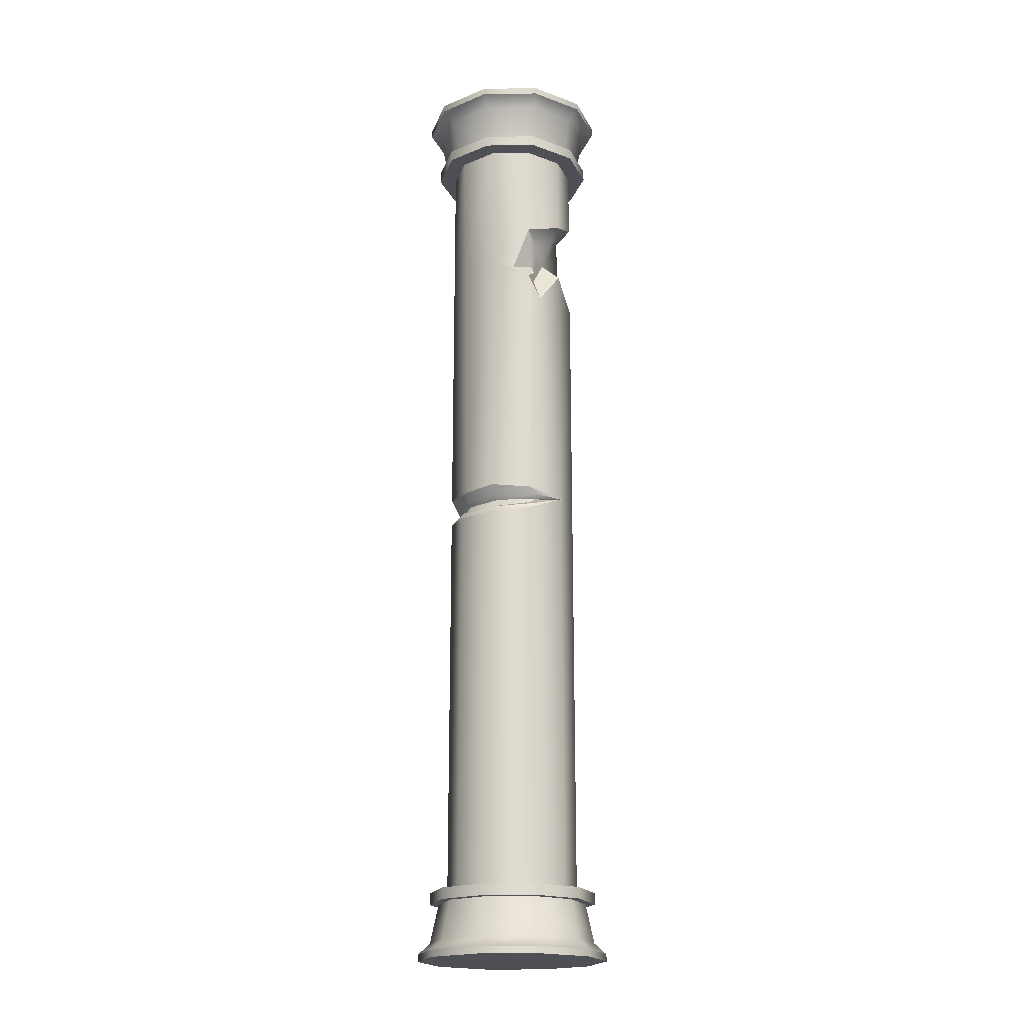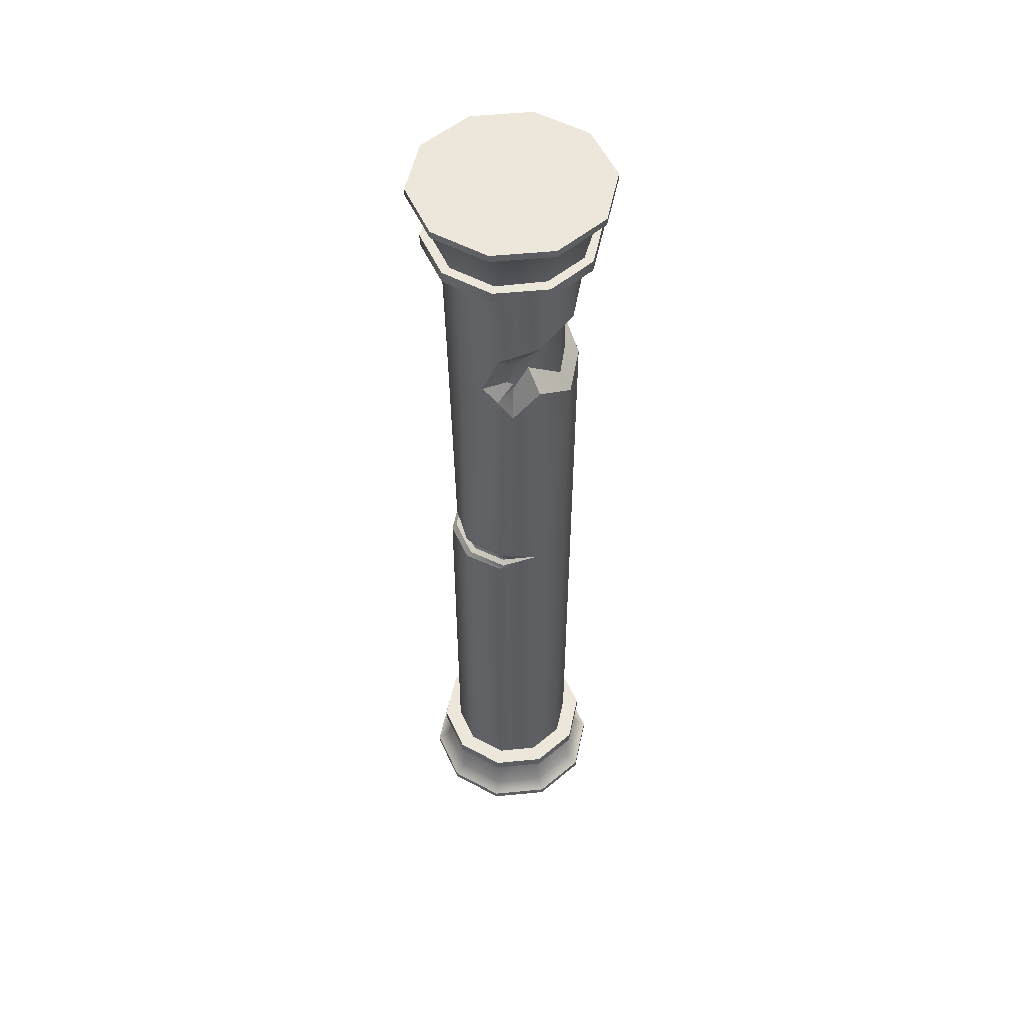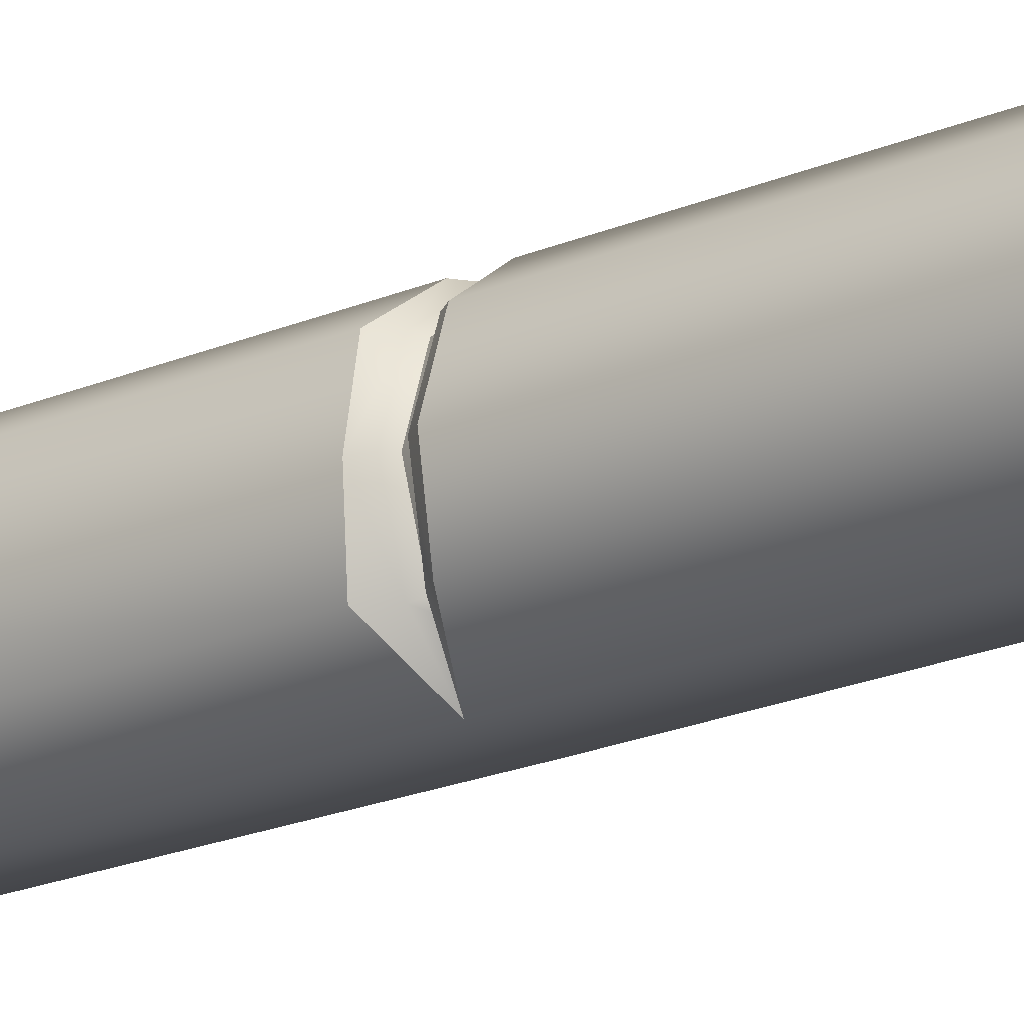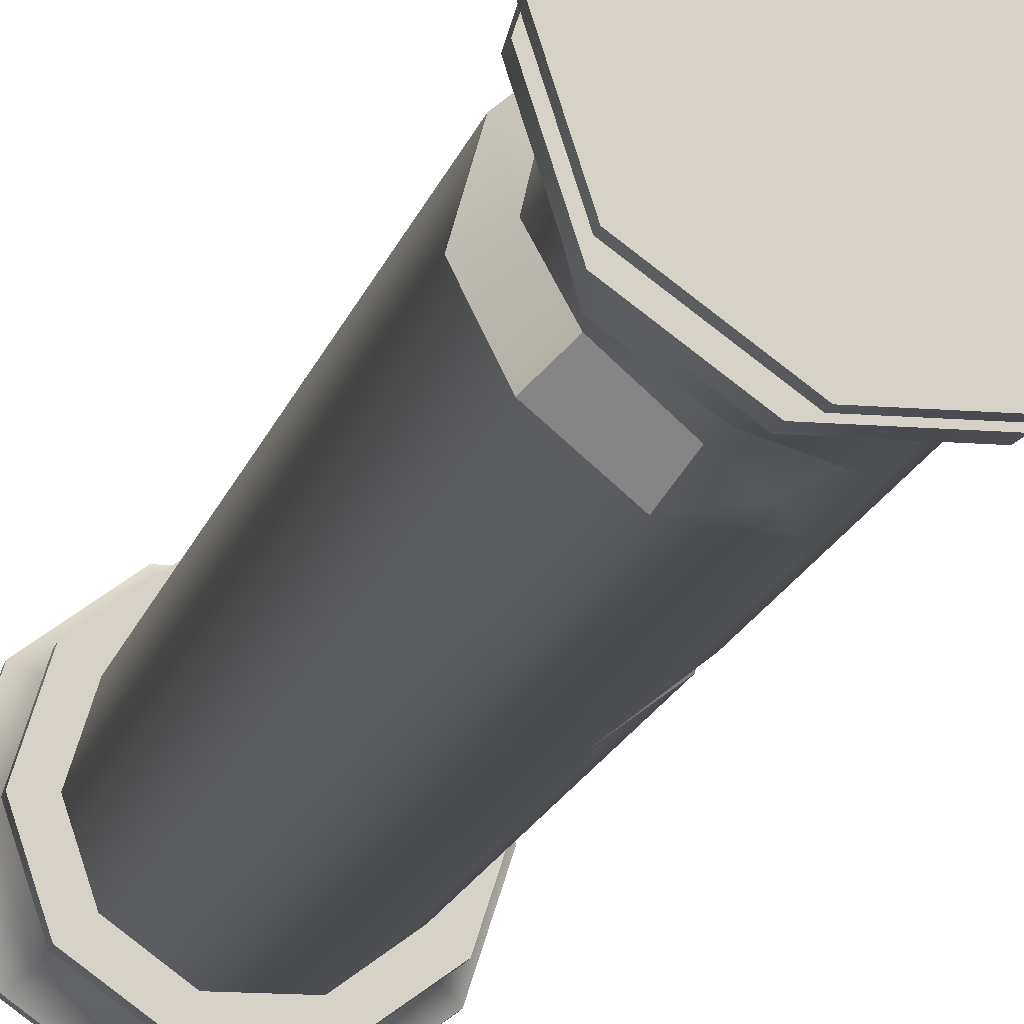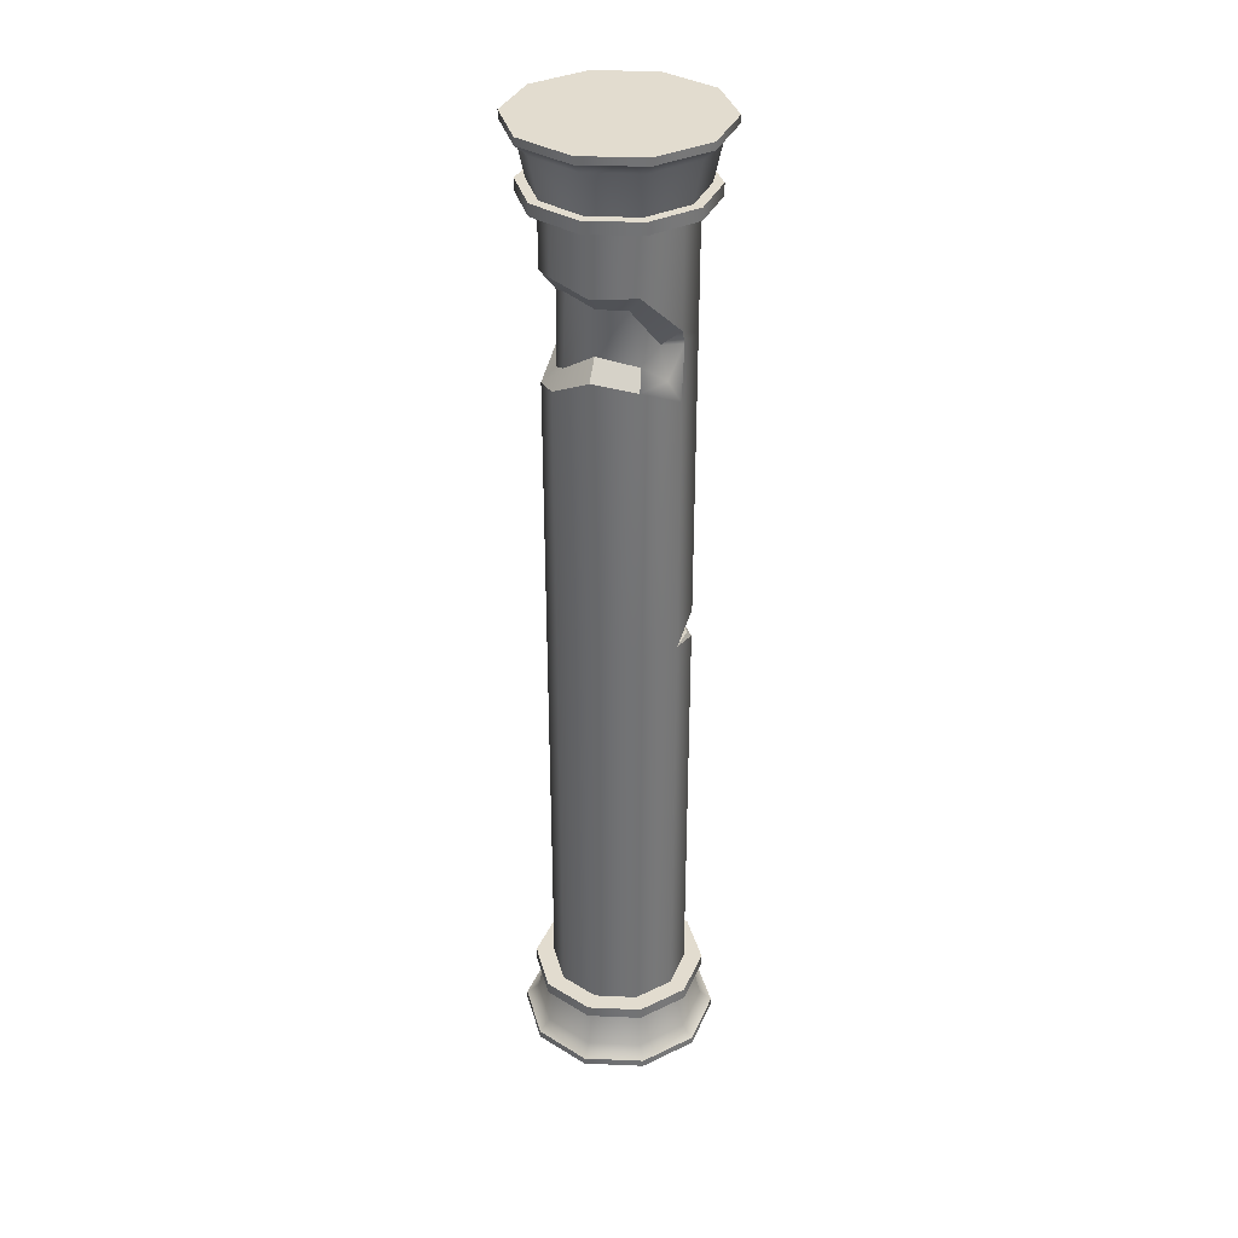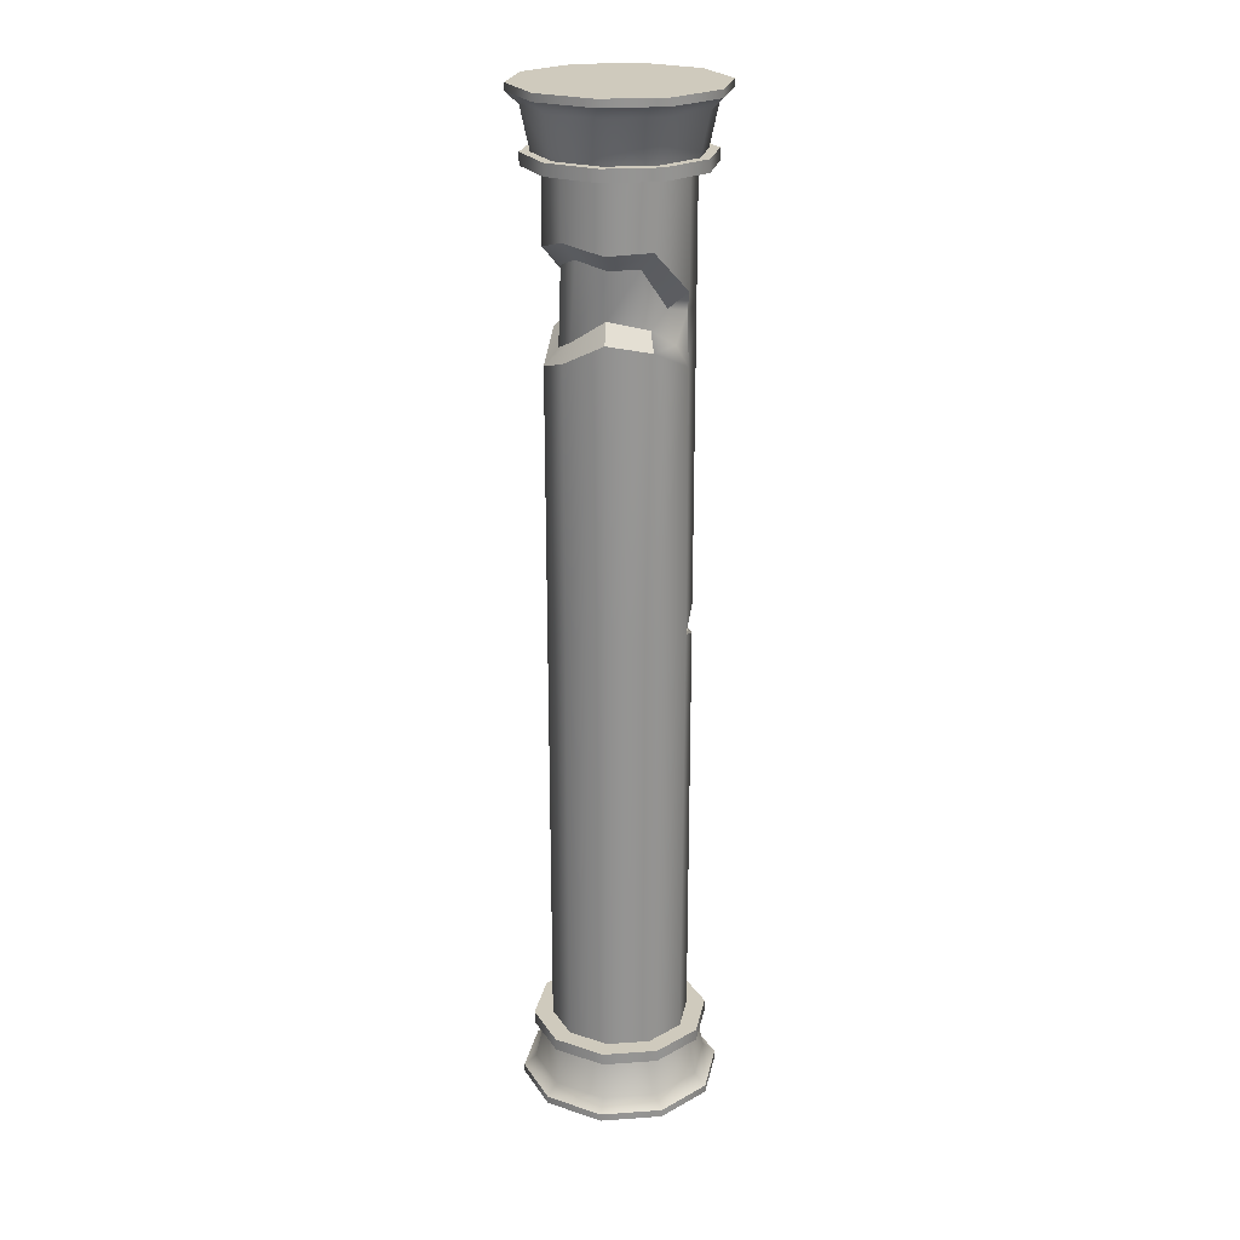
<metadata>
{"format":"obj","ext":"obj","renderer":"f3d","projection":"perspective","resolution":1024,"background":"white","views":[{"elev":-19.4,"azim":-34.4,"up":"+Y"},{"elev":52.7,"azim":-6.0,"up":"+Y"},{"elev":-20.6,"azim":-52.0,"up":"+Z"},{"elev":-13.3,"azim":168.8,"up":"+Z"},{"elev":34.6,"azim":147.3,"up":"+Y"},{"elev":23.1,"azim":137.1,"up":"+Y"}]}
</metadata>
<code>
g default
v -0.4131 13.49 1.271
v -1.081 13.49 0.7858
v 1.081 13.49 -0.7858
v 0.4131 13.49 -1.271
v 1.337 13.49 0
v 0.4131 13.49 1.271
v 1.081 13.49 0.7858
v -1.337 13.49 0
v -0.4131 13.49 -1.271
v -1.081 13.49 -0.7858
v 0.8503 12.7 -0.6177
v 0.3248 12.7 -0.9995
v -0.3248 12.7 -0.9995
v -0.8503 12.7 -0.6177
v -1.051 12.7 0
v -0.8503 12.7 0.6177
v -0.3248 12.7 0.9995
v 0.344 12.7 0.9814
v 0.8503 12.7 0.6177
v 1.051 12.7 0
v 0.9556 12.7 -0.6943
v 0.365 12.7 -1.123
v 0.365 12.54 -1.123
v 0.9556 12.54 -0.6943
v 1.181 12.7 0
v 1.181 12.54 0
v 0.9556 12.7 0.6943
v 0.9556 12.54 0.6943
v 0.365 12.7 1.123
v 0.365 12.54 1.123
v -0.365 12.7 1.123
v -0.365 12.54 1.123
v -0.9556 12.7 0.6943
v -0.9556 12.54 0.6943
v -1.181 12.7 0
v -1.181 12.54 0
v -0.9556 12.7 -0.6943
v -0.9556 12.54 -0.6943
v -0.365 12.7 -1.123
v -0.365 12.54 -1.123
v 0.3615 13.24 -1.112
v 0.4131 13.39 -1.271
v 1.081 13.39 -0.7858
v 0.9463 13.24 -0.6875
v 1.337 13.39 0
v 1.17 13.24 0
v 1.081 13.39 0.7858
v 0.9463 13.24 0.6875
v 0.4131 13.39 1.271
v 0.3615 13.24 1.112
v -0.4131 13.39 1.271
v -0.3615 13.24 1.112
v -1.081 13.39 0.7858
v -0.9463 13.24 0.6875
v -1.337 13.39 0
v -1.17 13.24 0
v -1.081 13.39 -0.7858
v -0.9463 13.24 -0.6875
v -0.4131 13.39 -1.271
v -0.3615 13.24 -1.112
v 0 13.49 0
v -0.9286 12.54 0
v -0.7512 12.54 0.5458
v 0.2869 12.54 -0.8831
v -0.2869 12.54 -0.8831
v -0.7512 12.54 -0.5458
v 0.7512 12.54 -0.5458
v 0.9286 12.54 0
v 0.7512 12.54 0.5458
v 0.2869 12.54 0.8831
v -0.2869 12.54 0.8831
v 0.4131 0 1.271
v 1.081 0 0.7858
v -1.081 0 -0.7858
v -0.4131 0 -1.271
v -1.337 0 0
v -0.4131 0 1.271
v -1.081 0 0.7858
v 1.337 0 0
v 0.4131 0 -1.271
v 1.081 0 -0.7858
v -0.8503 0.7931 -0.6177
v -0.3248 0.7931 -0.9995
v 0.3248 0.7931 -0.9995
v 0.8503 0.7931 -0.6177
v 1.051 0.7931 0
v 0.8503 0.7931 0.6177
v 0.3248 0.7931 0.9995
v -0.2934 0.7931 0.9956
v -0.8503 0.7931 0.6177
v -1.051 0.7931 0
v -0.9556 0.7931 -0.6943
v -0.365 0.7931 -1.123
v -0.365 0.9511 -1.123
v -0.9556 0.9511 -0.6943
v -1.181 0.7931 0
v -1.181 0.9511 0
v -0.9556 0.7931 0.6943
v -0.9556 0.9511 0.6943
v -0.365 0.7931 1.123
v -0.365 0.9511 1.123
v 0.365 0.7931 1.123
v 0.365 0.9511 1.123
v 0.9556 0.7931 0.6943
v 0.9556 0.9511 0.6943
v 1.181 0.7931 0
v 1.181 0.9511 0
v 0.9556 0.7931 -0.6943
v 0.9556 0.9511 -0.6943
v 0.365 0.7931 -1.123
v 0.365 0.9511 -1.123
v -0.3615 0.2493 -1.112
v -0.4131 0.09976 -1.271
v -1.081 0.09976 -0.7858
v -0.9463 0.2493 -0.6875
v -1.337 0.09976 0
v -1.17 0.2493 0
v -1.081 0.09976 0.7858
v -0.9463 0.2493 0.6875
v -0.4131 0.09976 1.271
v -0.3615 0.2493 1.112
v 0.4131 0.09976 1.271
v 0.3615 0.2493 1.112
v 1.081 0.09976 0.7858
v 0.9463 0.2493 0.6875
v 1.337 0.09976 0
v 1.17 0.2493 0
v 1.081 0.09976 -0.7858
v 0.9463 0.2493 -0.6875
v 0.4131 0.09976 -1.271
v 0.3615 0.2493 -1.112
v 0 0 0
v 0.9286 0.9511 0
v 0.7512 0.9511 0.5458
v -0.2869 0.9511 -0.8831
v 0.2869 0.9511 -0.8831
v 0.7512 0.9511 -0.5458
v -0.7512 0.9511 -0.5458
v -0.9286 0.9511 0
v -0.7511 0.9511 0.5457
v -0.2869 0.9511 0.8831
v 0.2869 0.9511 0.8831
v 0.2869 6.747 0.8831
v -0.1638 6.747 0.8831
v -0.6281 6.747 -0.5458
v -0.8054 6.747 0
v -0.2869 6.747 -0.9056
v 0.2869 6.747 -0.9056
v 0.7512 6.747 0.5458
v -0.6269 6.747 0.5438
v 0.7512 6.747 -0.5458
v 0.9286 6.747 0
v -0.7512 6.928 -0.5458
v -0.8434 6.883 0
v -0.2869 6.839 0.8831
v -0.7438 6.883 0.5441
v -0.7512 6.523 -0.5458
v -0.9286 6.46 0
v -0.2869 6.514 0.8831
v -0.7502 6.458 0.5442
v -0.2869 11.16 0.8831
v 0.2869 11.36 0.8831
v 0.2869 11.68 -0.8865
v 0.7512 11.65 -0.5458
v 0.9286 11.75 0
v 0.7512 11.59 0.5458
v -0.2869 10.36 0.8831
v 0.2869 10.47 0.8831
v 0.7512 10.12 0.5458
v 0.9286 10.3 0
v 0.7512 10.59 -0.5458
v 0.2869 10.49 -0.8911
v -0.2869 11.13 -0.8886
v -0.2869 10.21 -0.8922
v -0.4772 10.51 0.7421
v -0.07418 10.02 0.8831
v -0.4611 10.83 -0.6866
v 0.1538 10.7 -0.6989
v -0.1422 10.49 -0.8209
v -0.1164 10.92 -0.6987
v 0.3051 11.45 -0.687
v 0.7197 10.51 0.0808
v 0.5765 10.82 -0.3805
v 0.5786 11.43 -0.4065
v 0.7295 11.52 -0.01126
v 0.1541 10.74 0.6231
v 0.6206 10.36 0.4166
v 0.6198 11.37 0.3673
v 0.2905 11.15 0.6553
v -0.06275 10.53 0.7185
v -0.05136 10.4 0.6791
v -0.06716 10.98 0.7576
v -0.1403 10.6 0.7379
v -0.7484 10.61 0.5451
v -0.8956 10.72 0
v -0.7512 10.83 -0.5458
v 0.2869 0.9511 -0.8876
v -0.2869 0.9511 -0.8876
v -0.2255 6.588 0.8831
v -0.6904 6.544 0.544
v -0.8658 6.555 0
v -0.6813 6.615 -0.5458
v -0.04942 6.696 0.8151
v -0.1447 6.688 0.8193
v -0.2096 6.631 0.8096
v -0.626 6.576 0.4964
v -0.5812 6.679 0.5098
v -0.7527 6.675 -0.00085
v -0.7841 6.582 0.002637
v -0.6164 6.643 -0.4975
v -0.5839 6.677 -0.5196
v -0.5266 6.679 -0.5788
v -0.2869 10.15 0.8831
g BigPillar03_low
f 63 34 36 62
f 65 40 23 64
f 62 36 38 66
f 66 38 40 65
f 21 24 23 22
f 25 26 24 21
f 27 28 26 25
f 29 30 28 27
f 31 32 30 29
f 33 34 32 31
f 35 36 34 33
f 37 38 36 35
f 39 40 38 37
f 22 23 40 39
f 12 41 44 11
f 13 60 41 12
f 14 58 60 13
f 15 56 58 14
f 16 54 56 15
f 17 52 54 16
f 18 50 52 17
f 19 48 50 18
f 20 46 48 19
f 11 44 46 20
f 11 21 22 12
f 67 64 23 24
f 20 25 21 11
f 68 67 24 26
f 19 27 25 20
f 69 68 26 28
f 18 29 27 19
f 70 69 28 30
f 17 31 29 18
f 71 70 30 32
f 16 33 31 17
f 63 71 32 34
f 15 35 33 16
f 14 37 35 15
f 13 39 37 14
f 12 22 39 13
f 41 60 59 42
f 42 43 44 41
f 43 45 46 44
f 45 47 48 46
f 47 49 50 48
f 49 51 52 50
f 51 53 54 52
f 53 55 56 54
f 55 57 58 56
f 57 59 60 58
f 3 43 42 4
f 2 53 51 1
f 5 45 43 3
f 1 51 49 6
f 7 47 45 5
f 6 49 47 7
f 8 55 53 2
f 4 42 59 9
f 10 57 55 8
f 9 59 57 10
f 2 61 8
f 8 61 10
f 10 61 9
f 9 61 4
f 4 61 3
f 3 61 5
f 5 61 7
f 7 61 6
f 6 61 1
f 1 61 2
f 134 105 107 133
f 136 111 94 135
f 133 107 109 137
f 137 109 111 136
f 92 95 94 93
f 96 97 95 92
f 98 99 97 96
f 100 101 99 98
f 102 103 101 100
f 104 105 103 102
f 106 107 105 104
f 108 109 107 106
f 110 111 109 108
f 93 94 111 110
f 83 112 115 82
f 84 131 112 83
f 85 129 131 84
f 86 127 129 85
f 87 125 127 86
f 88 123 125 87
f 89 121 123 88
f 90 119 121 89
f 91 117 119 90
f 82 115 117 91
f 82 92 93 83
f 138 135 94 95
f 91 96 92 82
f 139 138 95 97
f 90 98 96 91
f 140 139 97 99
f 89 100 98 90
f 141 140 99 101
f 88 102 100 89
f 142 141 101 103
f 87 104 102 88
f 134 142 103 105
f 86 106 104 87
f 85 108 106 86
f 84 110 108 85
f 83 93 110 84
f 112 131 130 113
f 113 114 115 112
f 114 116 117 115
f 116 118 119 117
f 118 120 121 119
f 120 122 123 121
f 122 124 125 123
f 124 126 127 125
f 126 128 129 127
f 128 130 131 129
f 74 114 113 75
f 73 124 122 72
f 76 116 114 74
f 72 122 120 77
f 78 118 116 76
f 77 120 118 78
f 79 126 124 73
f 75 113 130 80
f 81 128 126 79
f 80 130 128 81
f 73 132 79
f 79 132 81
f 81 132 80
f 80 132 75
f 75 132 74
f 74 132 76
f 76 132 78
f 78 132 77
f 77 132 72
f 72 132 73
f 143 199 159
f 200 201 158 160
f 153 147 145
f 150 156 154 146
f 154 153 145 146
f 155 156 150 144
f 154 156 194 195
f 157 158 201 202
f 160 159 199 200
f 160 158 139 140
f 140 141 159 160
f 143 159 141 142
f 152 149 134 133
f 151 152 133 137
f 197 198 147 148
f 198 138 157 147
f 138 139 158 157
f 195 196 153 154
f 147 153 196 174
f 178 179 180 181
f 67 164 163 64
f 182 183 184 185
f 186 187 188 189
f 192 186 189
f 213 194 156 155
f 143 155 144
f 147 157 202
f 181 184 183 178
f 165 164 67 68
f 185 188 187 182
f 192 193 190
f 176 143 168
f 143 149 169 168
f 170 169 149 152
f 152 151 171 170
f 172 171 151 148
f 148 147 174 172
f 172 174 179 178
f 173 163 181 180
f 170 171 183 182
f 164 165 185 184
f 168 169 187 186
f 166 162 189 188
f 167 176 191 190
f 176 168 186 191
f 162 161 192 189
f 163 164 184 181
f 171 172 178 183
f 165 166 188 185
f 169 170 182 187
f 161 175 193 192
f 175 167 190 193
f 179 174 177 180
f 174 196 177
f 69 166 165 68
f 162 166 69 70
f 161 162 70 71
f 71 63 194 161
f 195 194 63 62
f 62 66 196 195
f 173 196 66 65
f 163 173 65 64
f 175 194 167
f 161 194 175
f 177 196 173
f 180 177 173
f 137 197 148 151
f 135 198 197 136
f 138 198 135
f 142 134 149 143
f 203 204 205
f 206 205 204 207
f 207 208 209 206
f 210 209 208 211
f 212 210 211
f 143 144 204 203
f 199 143 203 205
f 200 199 205 206
f 144 150 207 204
f 150 146 208 207
f 201 200 206 209
f 202 201 209 210
f 146 145 211 208
f 147 202 210 212
f 145 147 212 211
f 190 191 186 192
f 213 176 167
f 167 194 213
f 155 143 176 213

</code>
